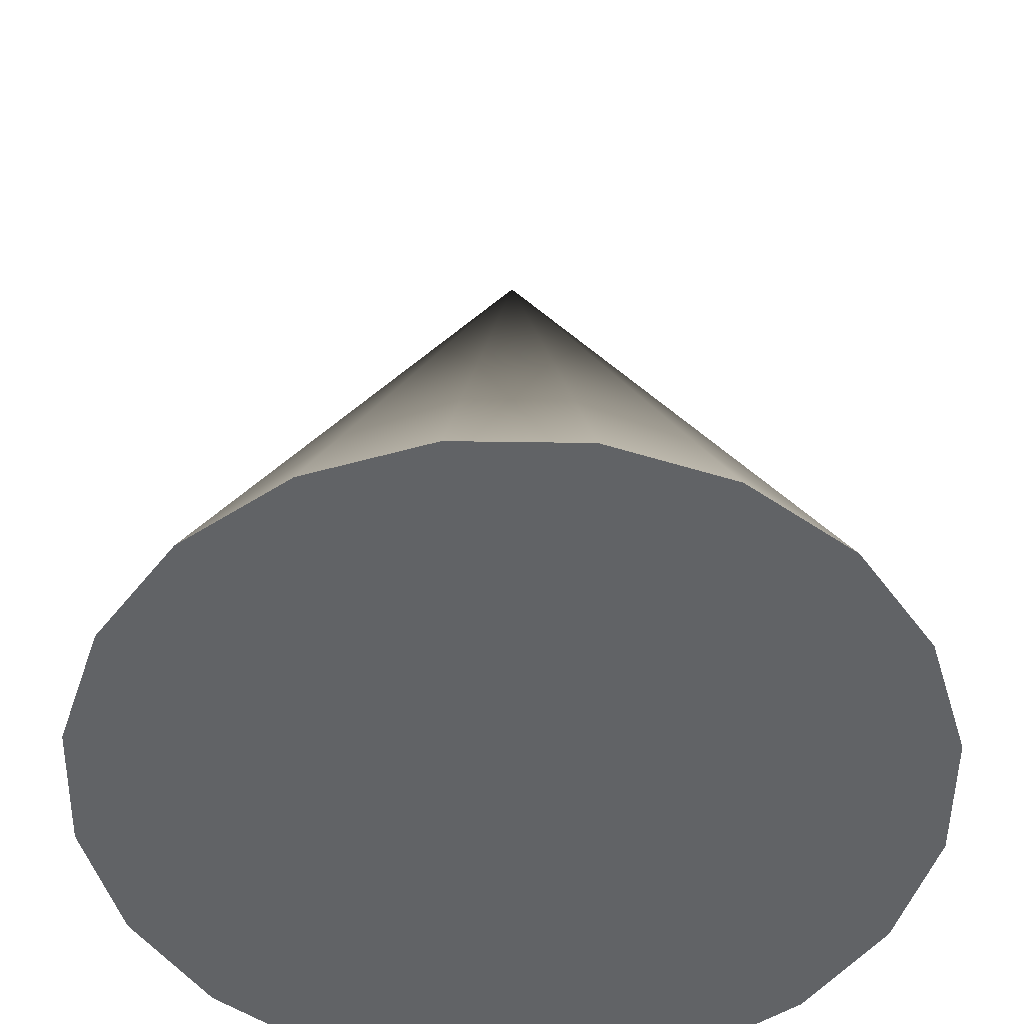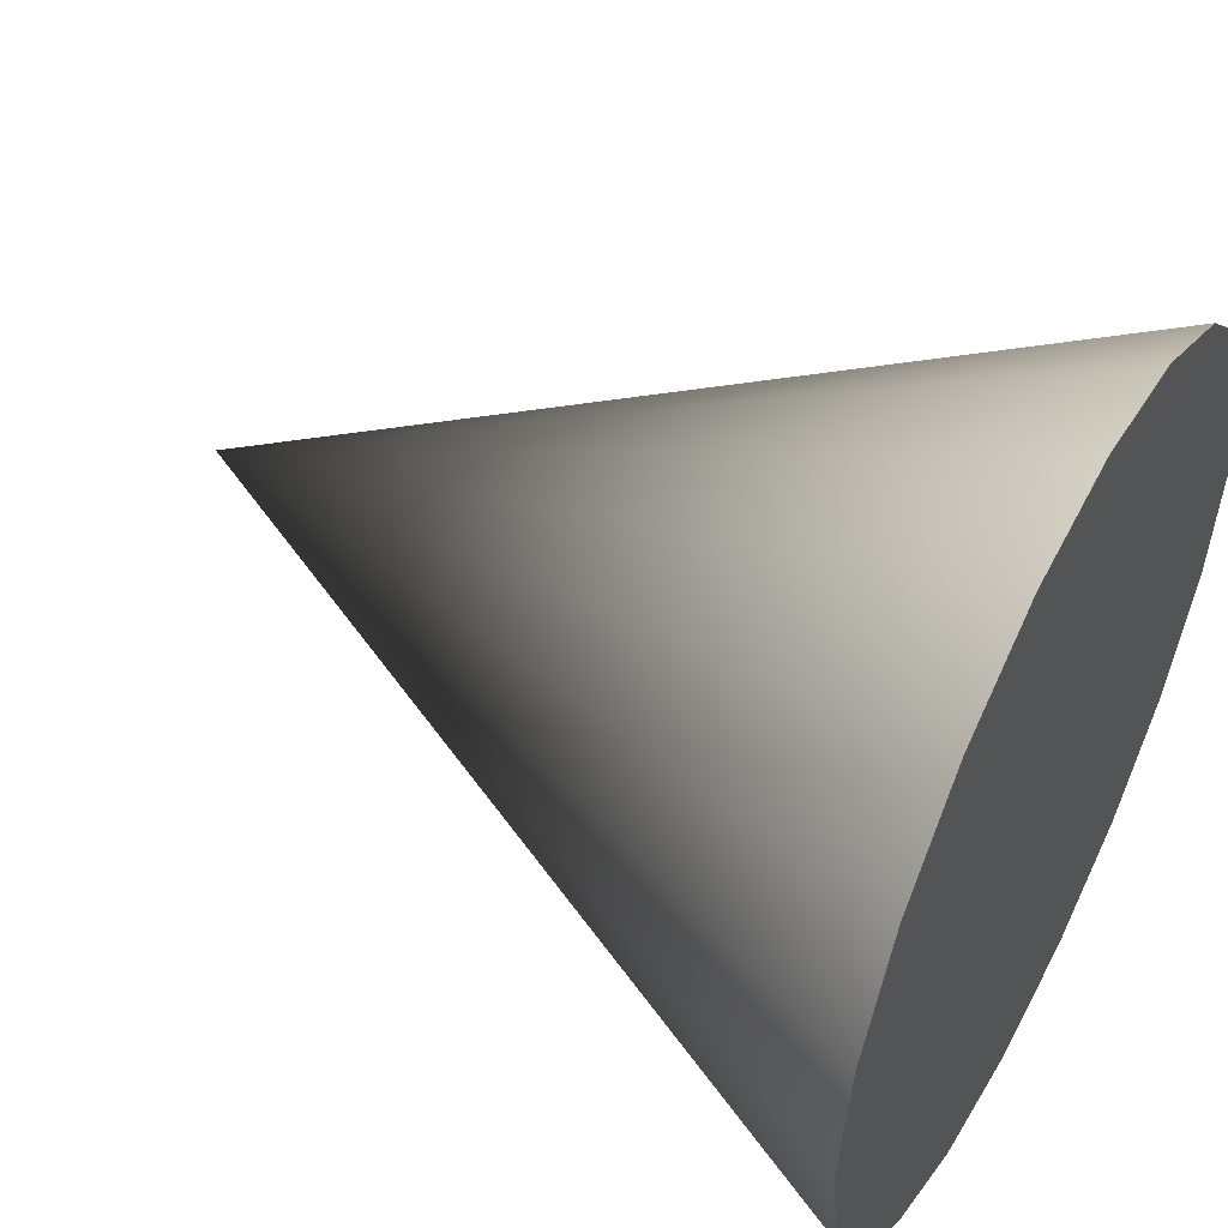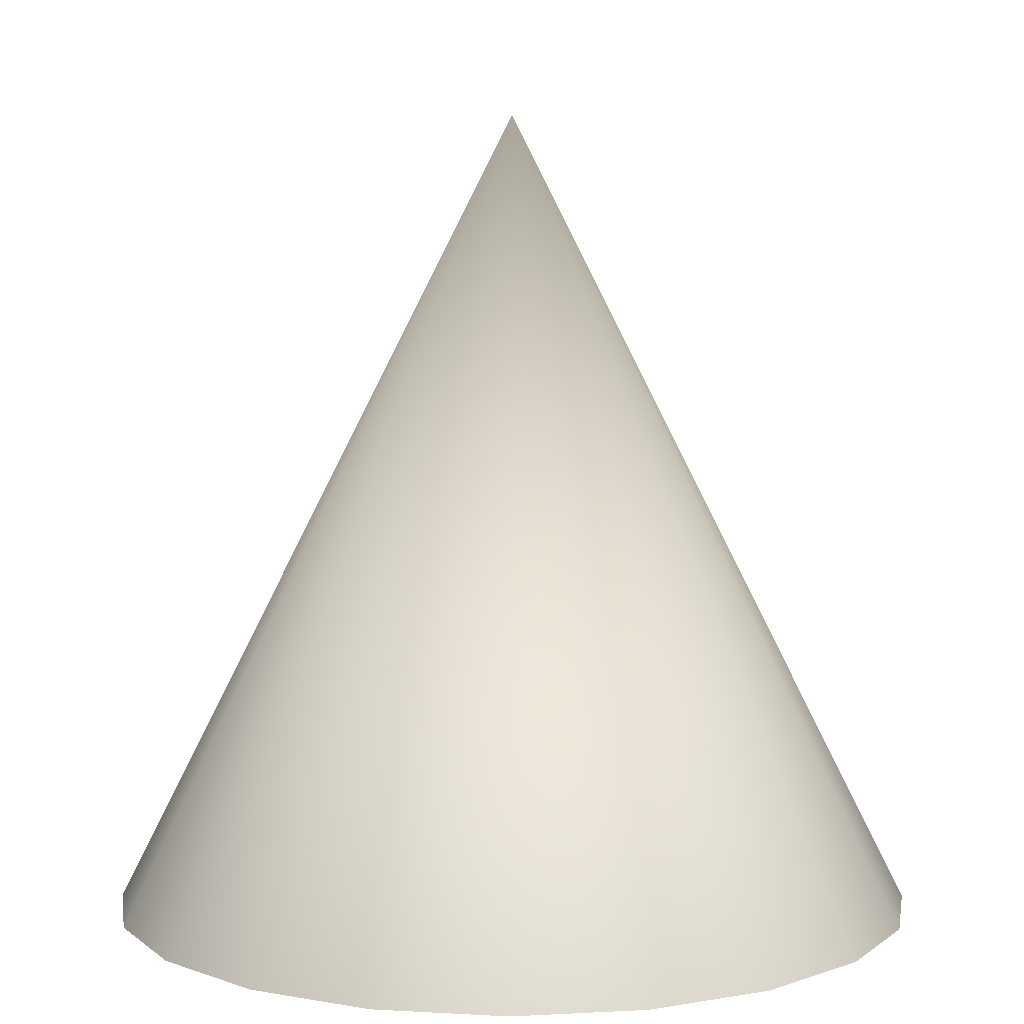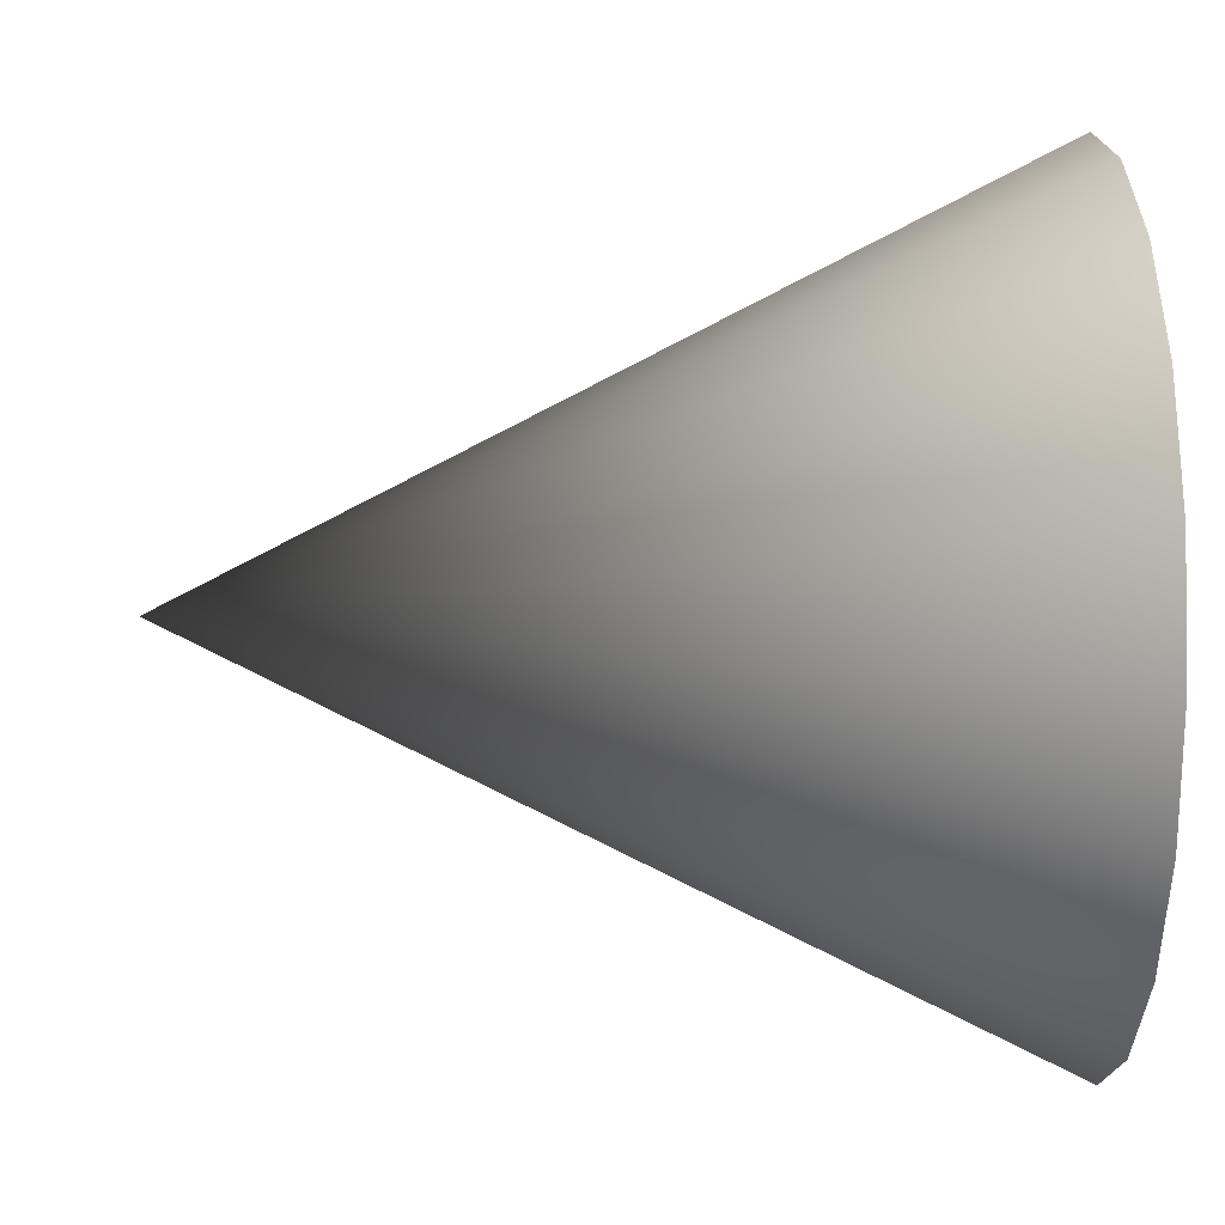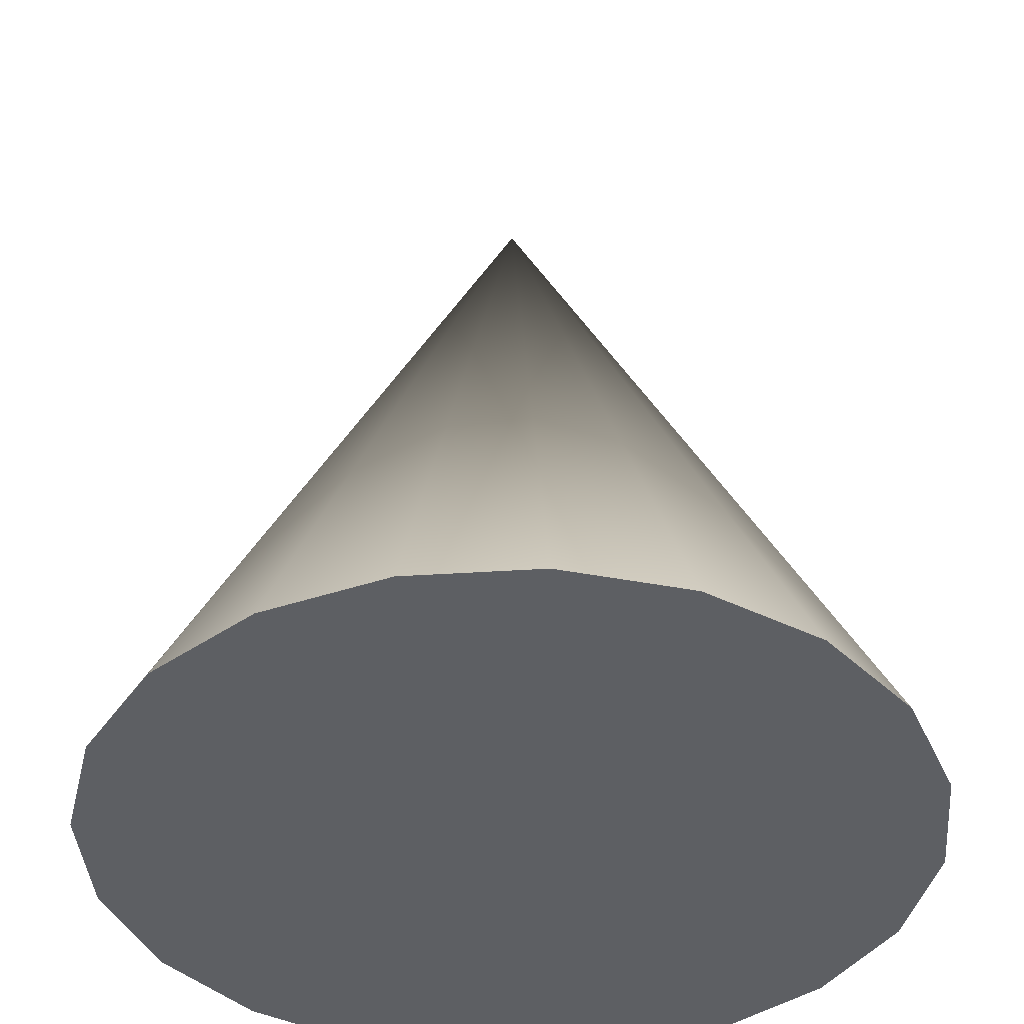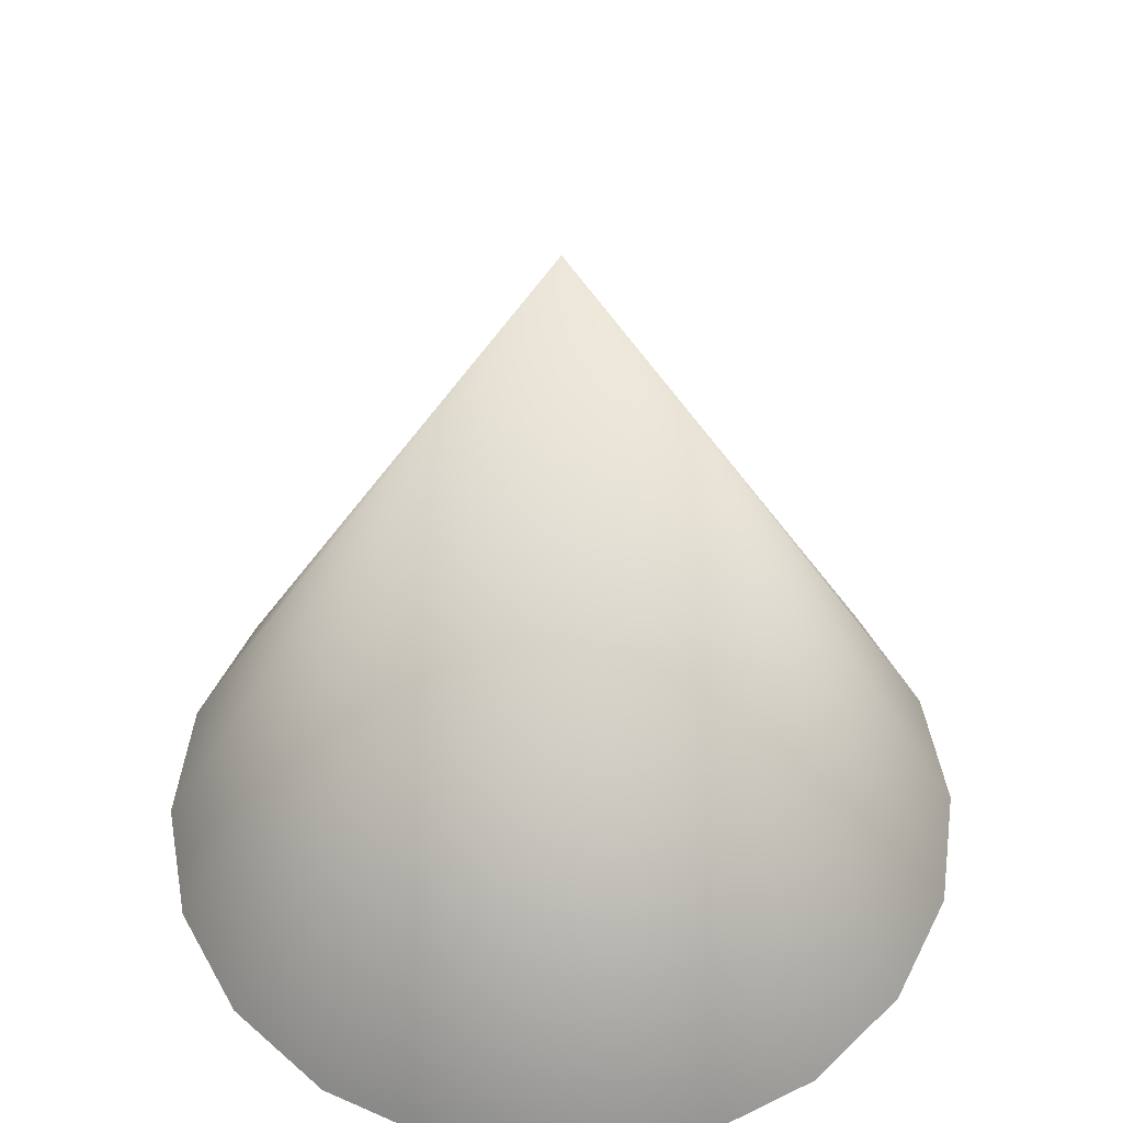
<metadata>
{"format":"obj","ext":"obj","renderer":"f3d","projection":"perspective","resolution":1024,"background":"white","views":[{"elev":-50.8,"azim":-135.9,"up":"+Y"},{"elev":50.3,"azim":-61.9,"up":"+Z"},{"elev":7.1,"azim":108.4,"up":"+Y"},{"elev":9.3,"azim":-92.9,"up":"+Z"},{"elev":-40.2,"azim":-130.4,"up":"+Y"},{"elev":51.0,"azim":106.8,"up":"+Y"}]}
</metadata>
<code>
v 0.4761 -0.4957 -0.1547
v 0.405 -0.4957 -0.2943
v 0.2943 -0.4957 -0.405
v 0.1547 -0.4957 -0.4761
v -0 -0.4957 -0.5006
v -0.1547 -0.4957 -0.4761
v -0.2943 -0.4957 -0.405
v -0.405 -0.4957 -0.2943
v -0.4761 -0.4957 -0.1547
v -0.5006 -0.4957 -0
v -0.4761 -0.4957 0.1547
v -0.405 -0.4957 0.2943
v -0.2943 -0.4957 0.405
v -0.1547 -0.4957 0.4761
v -0 -0.4957 0.5006
v 0.1547 -0.4957 0.4761
v 0.2943 -0.4957 0.405
v 0.405 -0.4957 0.2943
v 0.4761 -0.4957 0.1547
v 0.5006 -0.4957 -0
v -0 0.4957 -0
f 1 20 2
f 20 19 2
f 19 18 2
f 18 17 2
f 17 16 2
f 16 15 2
f 15 14 2
f 14 13 2
f 13 12 2
f 12 11 2
f 11 10 2
f 10 9 2
f 9 8 2
f 8 7 2
f 7 6 2
f 6 5 2
f 5 4 2
f 4 3 2
f 1 2 21
f 2 3 21
f 3 4 21
f 4 5 21
f 5 6 21
f 6 7 21
f 7 8 21
f 8 9 21
f 9 10 21
f 10 11 21
f 11 12 21
f 12 13 21
f 13 14 21
f 14 15 21
f 15 16 21
f 16 17 21
f 17 18 21
f 18 19 21
f 19 20 21
f 20 1 21

</code>
